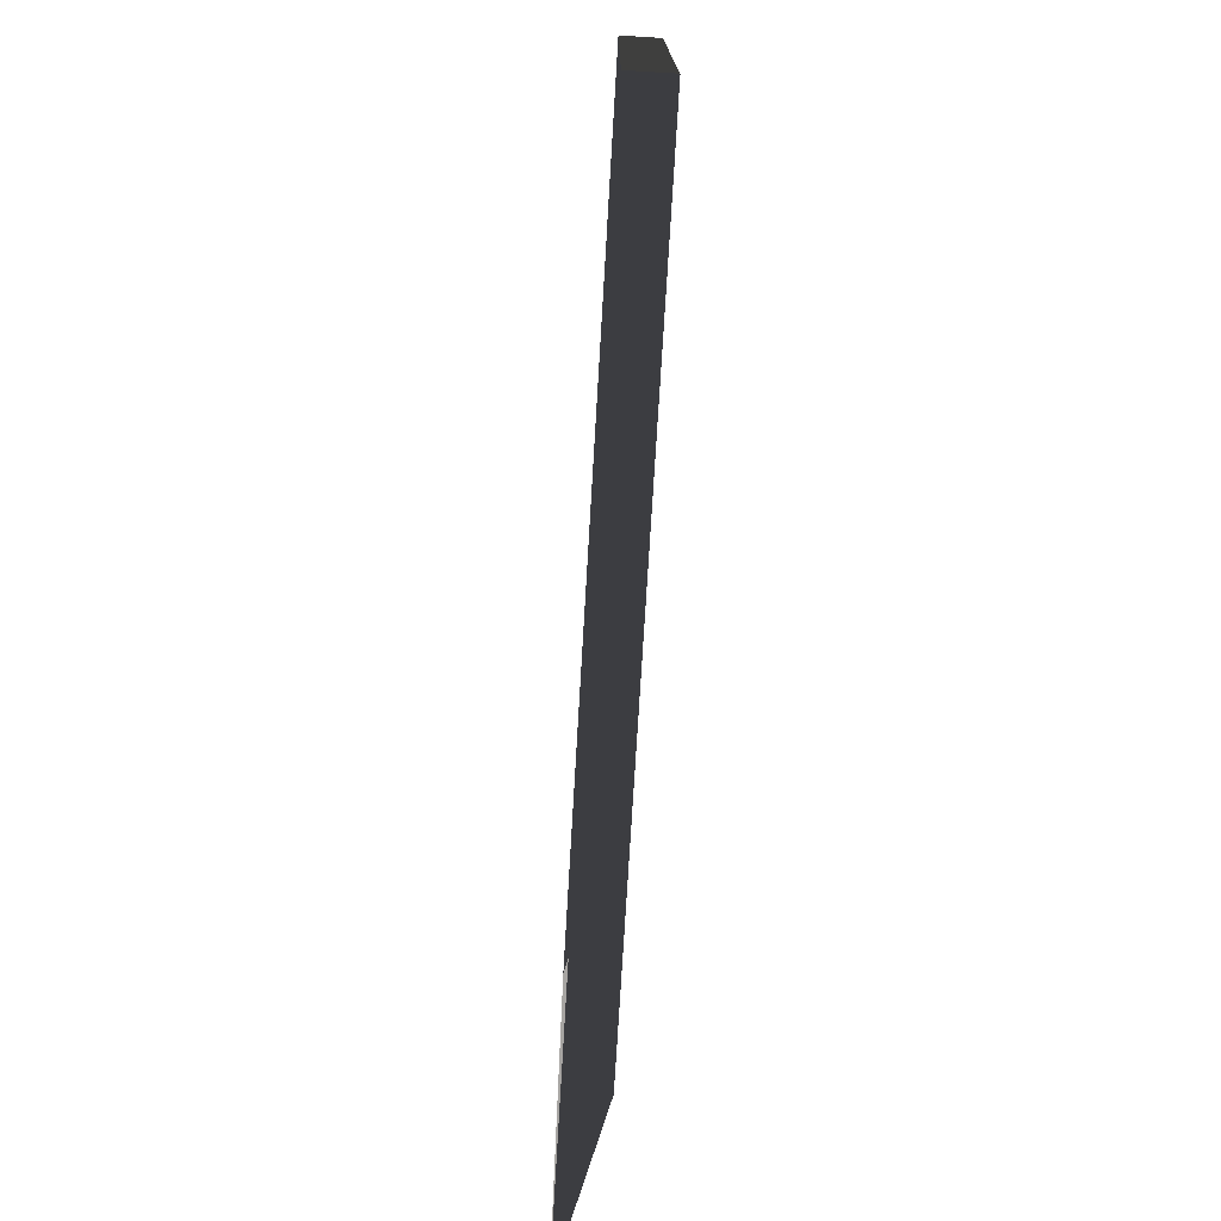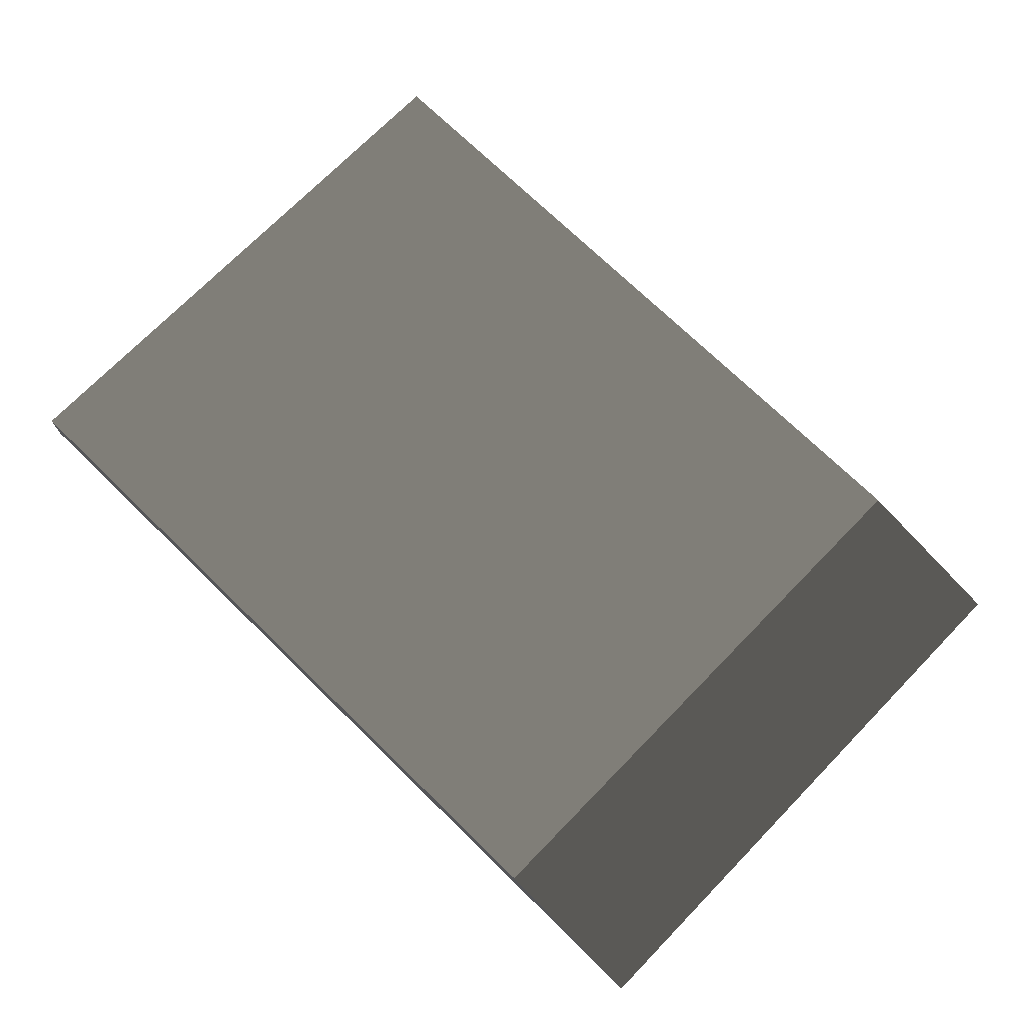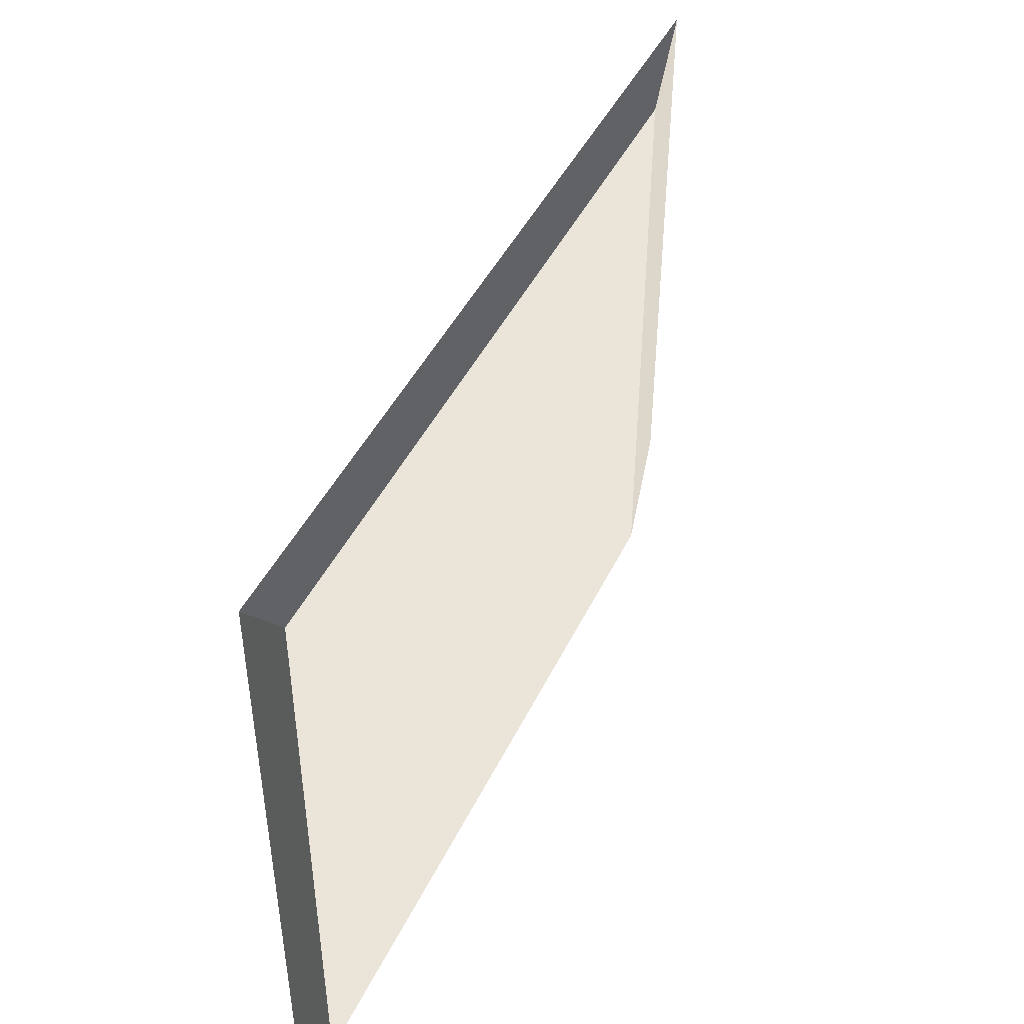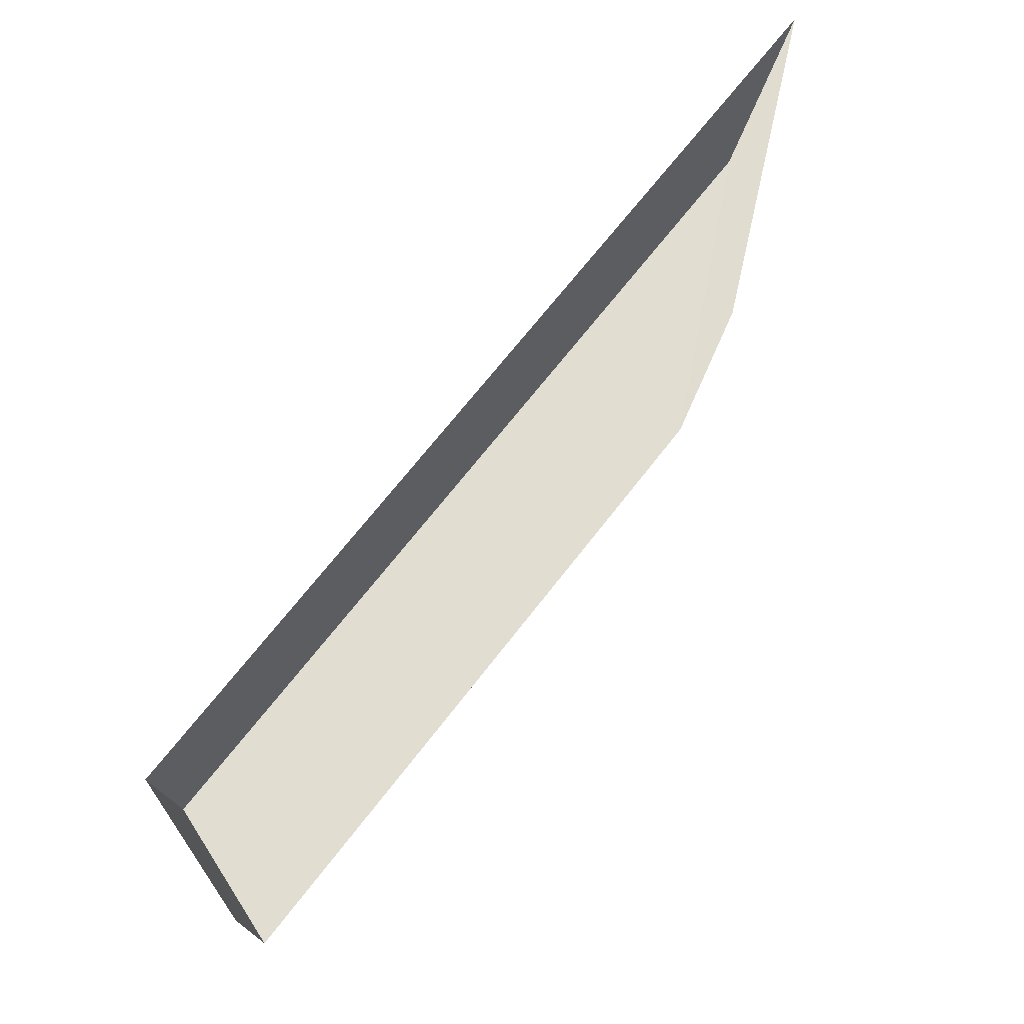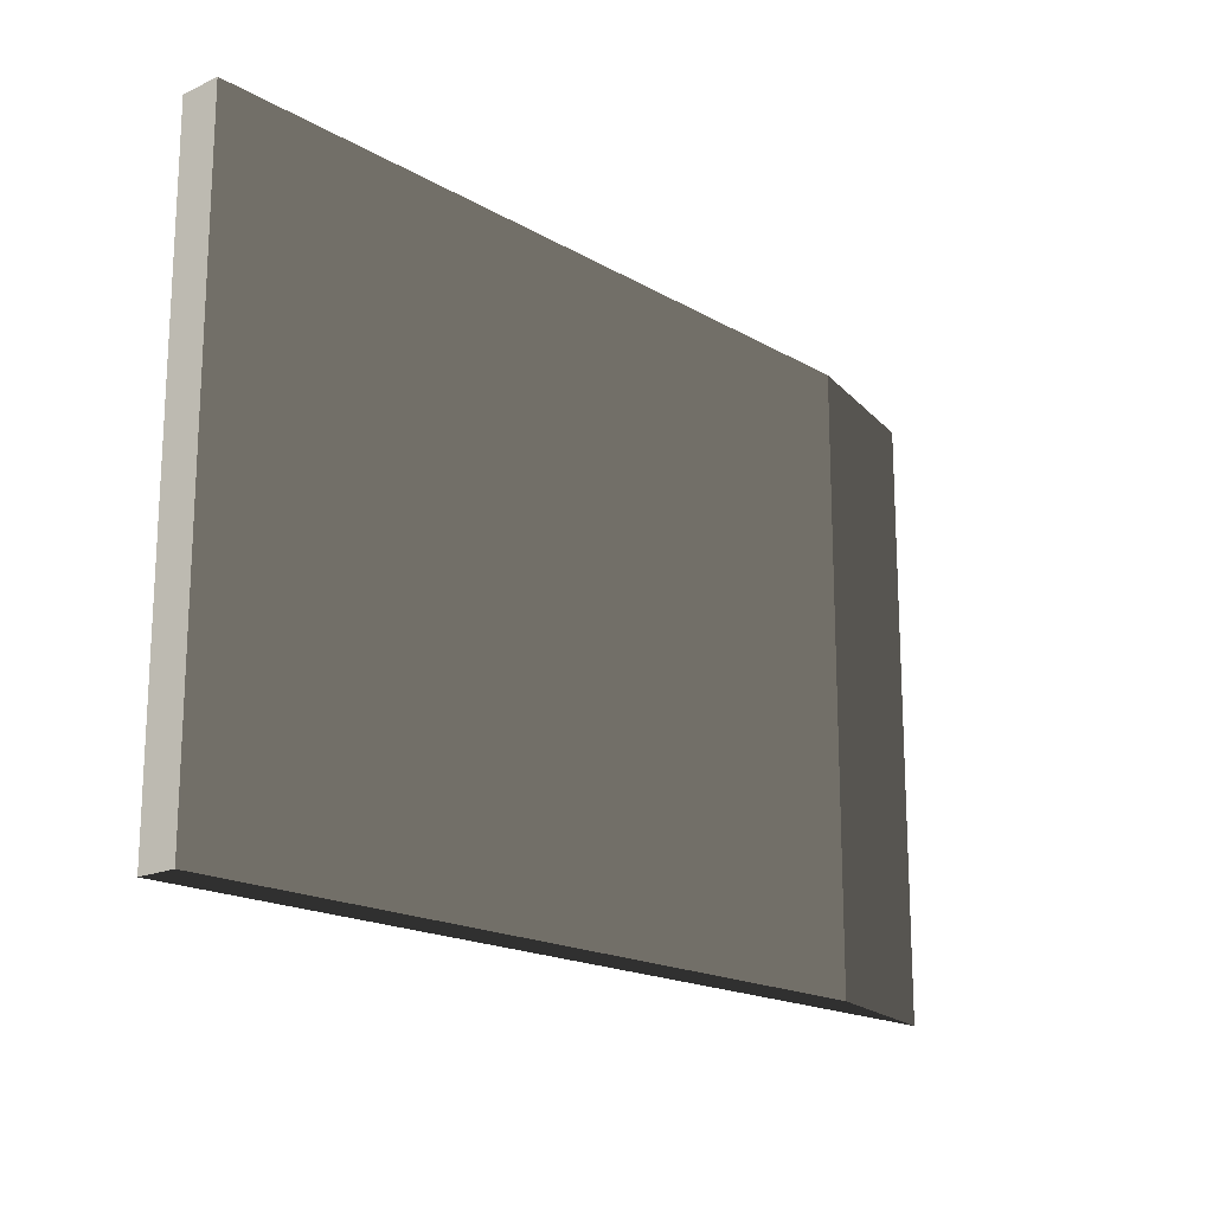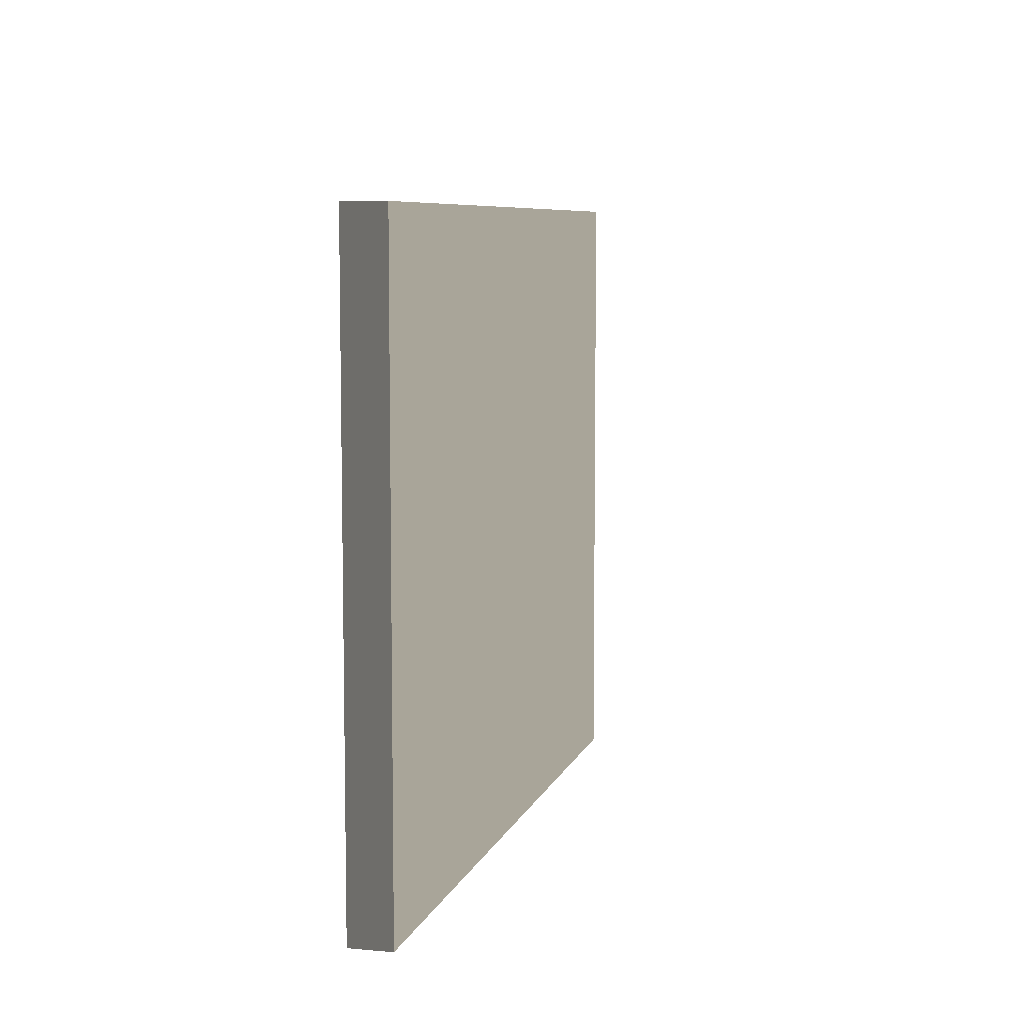
<metadata>
{"format":"obj","ext":"obj","renderer":"f3d","projection":"perspective","resolution":1024,"background":"white","views":[{"elev":-75.0,"azim":-93.4,"up":"+Y"},{"elev":72.2,"azim":44.3,"up":"+Z"},{"elev":44.9,"azim":-65.5,"up":"+Y"},{"elev":68.4,"azim":-52.4,"up":"+Y"},{"elev":-17.9,"azim":-48.3,"up":"+Y"},{"elev":7.4,"azim":-75.5,"up":"+Y"}]}
</metadata>
<code>
v -4.994 -3.05 0.2307
v -4.994 3.843 0.2307
v 3.672 3.843 0.2307
v 3.672 -3.05 0.2307
v -4.994 -3.05 0.2307
v 3.672 -3.05 0.2307
v 5.532 -3.05 -0.2307
v -4.994 -3.05 -0.2307
v 3.672 -3.05 0.2307
v 3.672 3.843 0.2307
v 5.532 3.843 -0.2307
v 5.532 -3.05 -0.2307
v -4.994 3.843 0.2307
v -4.994 -3.05 0.2307
v -4.994 -3.05 -0.2307
v -4.994 3.843 -0.2307
v 3.672 3.843 0.2307
v -4.994 3.843 0.2307
v -4.994 3.843 -0.2307
v 5.532 3.843 -0.2307
g Platform_House.144_36716_368
f 1 3 2
f 1 4 3
f 5 7 6
f 5 8 7
f 9 11 10
f 9 12 11
f 13 15 14
f 13 16 15
f 17 19 18
f 17 20 19

</code>
